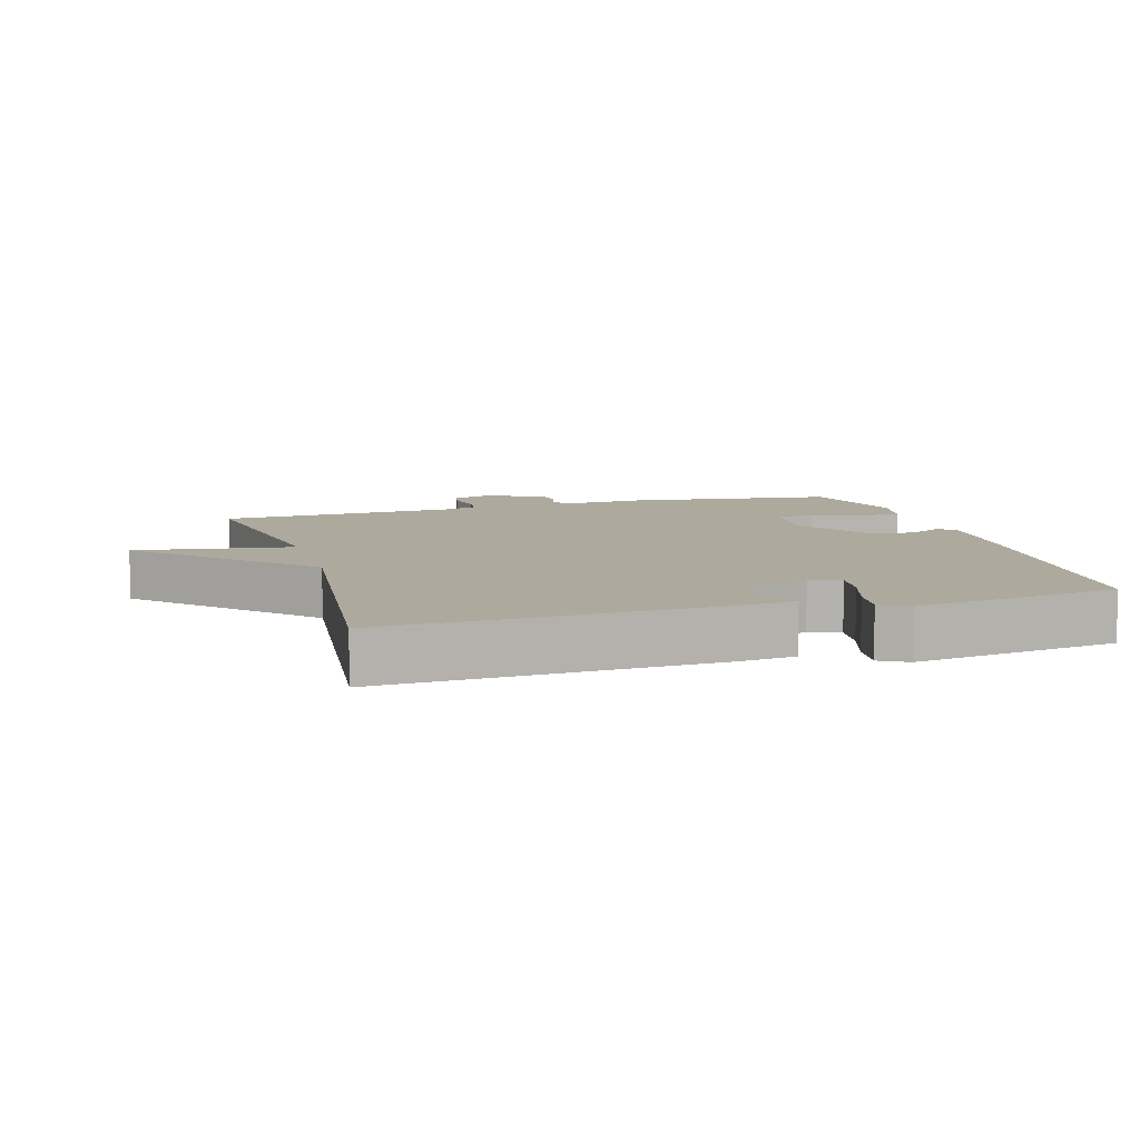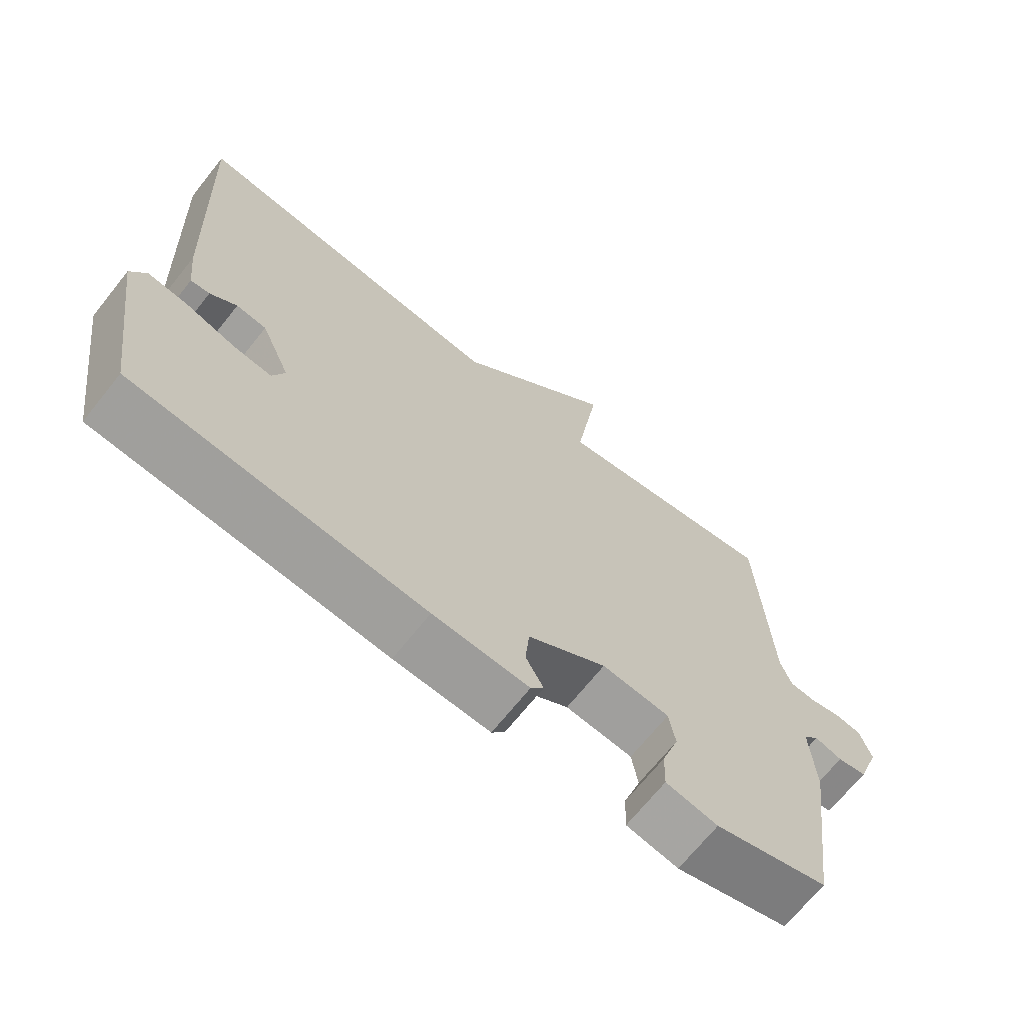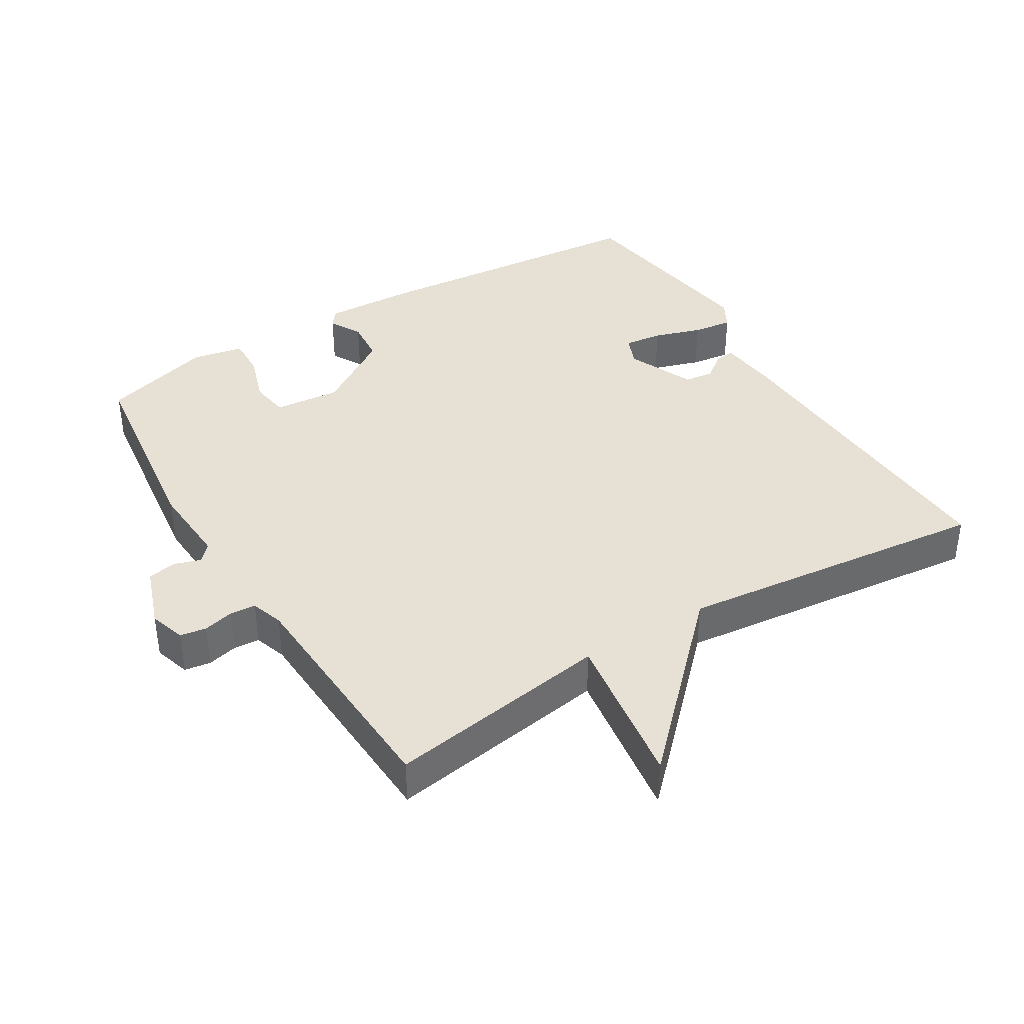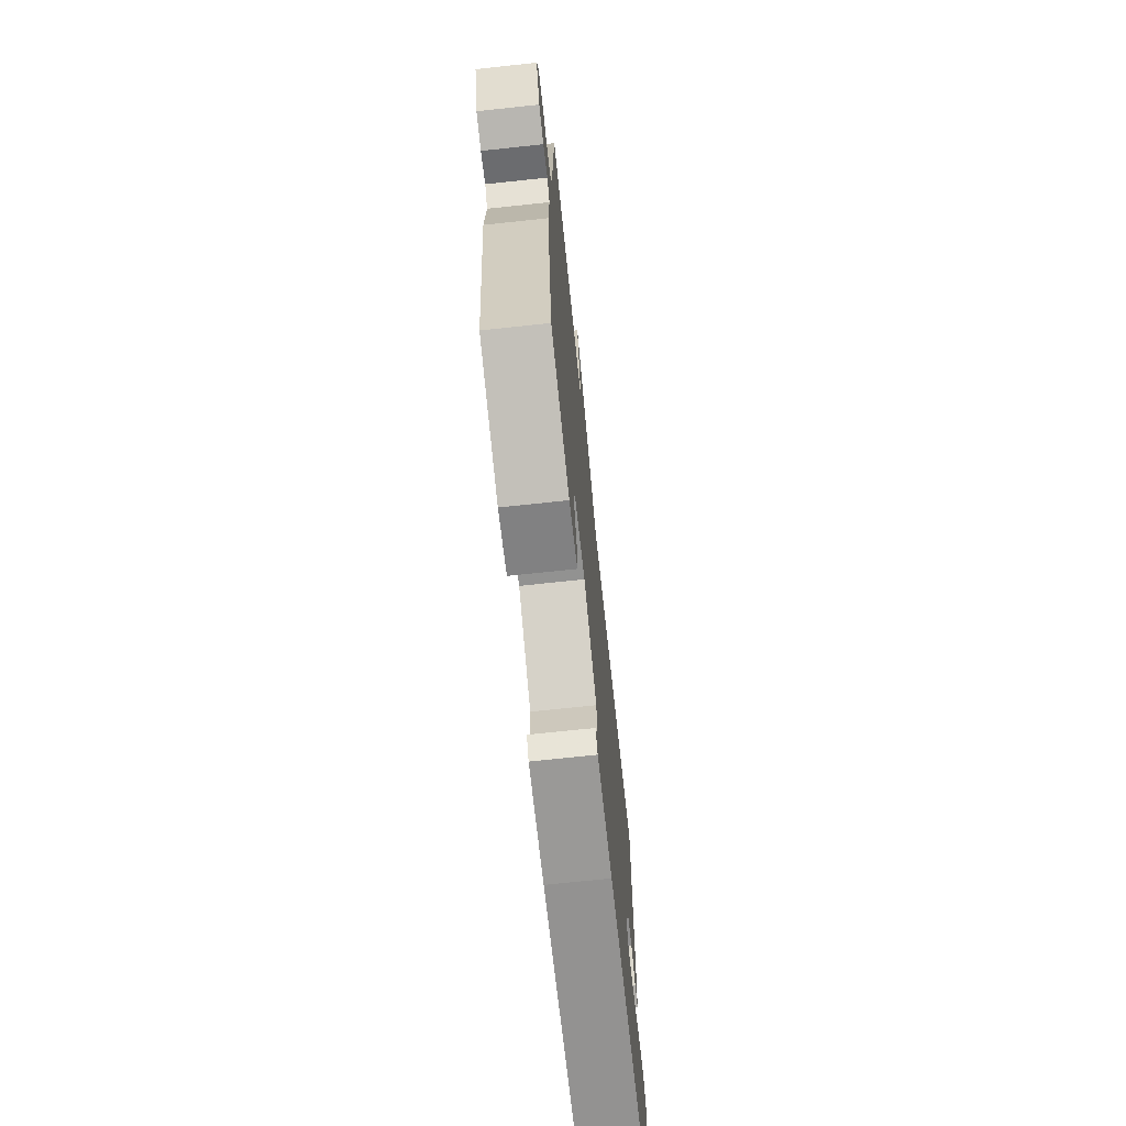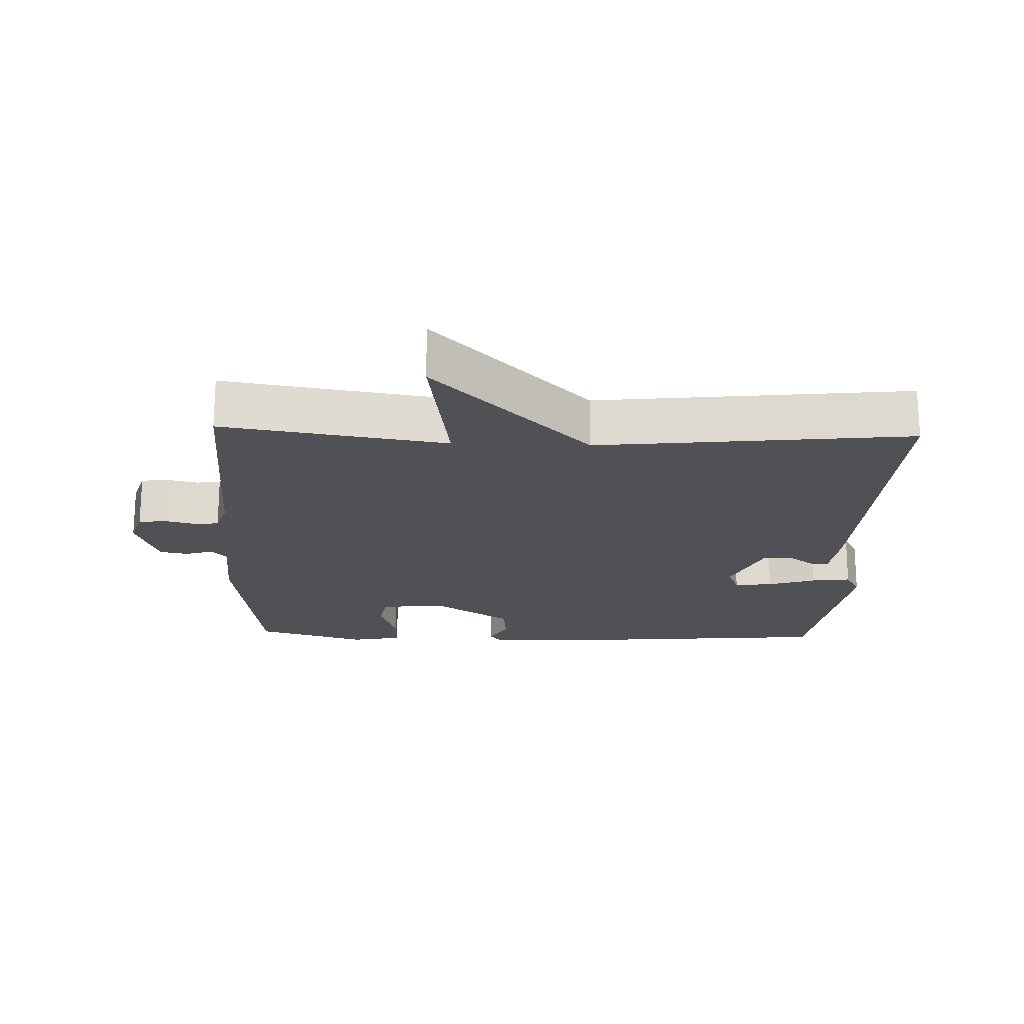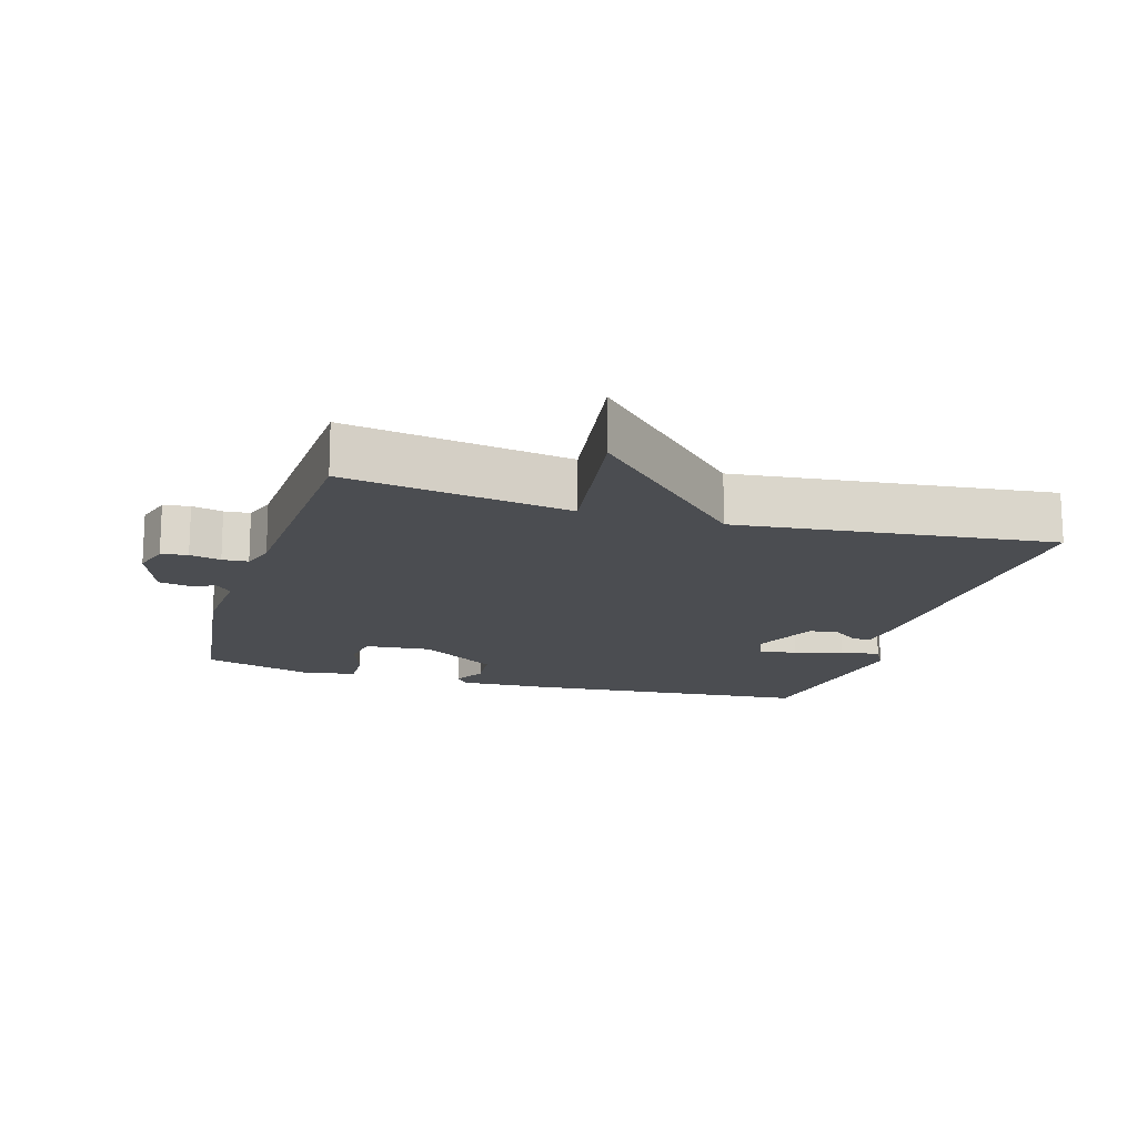
<metadata>
{"format":"obj","ext":"obj","renderer":"f3d","projection":"perspective","resolution":1024,"background":"white","views":[{"elev":8.9,"azim":73.8,"up":"+Y"},{"elev":-68.8,"azim":141.4,"up":"+Z"},{"elev":39.1,"azim":-31.4,"up":"+Y"},{"elev":-71.4,"azim":-83.9,"up":"+Z"},{"elev":-20.0,"azim":-2.1,"up":"+Y"},{"elev":-15.8,"azim":-16.7,"up":"+Y"}]}
</metadata>
<code>
v 0.5 0.07 0.5
v 0.479 0.07 0.011
v 0.47 0.07 -0.073
v 0.442 0.07 -0.07
v 0.403 0.07 -0.041
v 0.359 0.07 -0.046
v 0.316 0.07 -0.146
v 0.334 0.07 -0.191
v 0.391 0.07 -0.184
v 0.462 0.07 -0.161
v 0.521 0.07 -0.153
v 0.544 0.07 -0.195
v 0.5 0.07 -0.5
v 0.077 0.07 -0.537
v -0.063 0.07 -0.543
v -0.082 0.07 -0.518
v -0.056 0.07 -0.47
v -0.062 0.07 -0.405
v -0.177 0.07 -0.33
v -0.276 0.07 -0.339
v -0.285 0.07 -0.397
v -0.26 0.07 -0.472
v -0.258 0.07 -0.533
v -0.334 0.07 -0.548
v -0.5 0.07 -0.5
v -0.541 0.07 -0.193
v -0.534 0.07 -0.07
v -0.557 0.07 -0.045
v -0.597 0.07 -0.058
v -0.64 0.07 -0.05
v -0.673 0.07 0.042
v -0.656 0.07 0.096
v -0.617 0.07 0.102
v -0.571 0.07 0.091
v -0.533 0.07 0.094
v -0.517 0.07 0.142
v -0.5 0.07 0.5
v -0.166 0.07 0.448
v -0.201 0.07 0.684
v 0.034 0.07 0.448
v 0.5 0 0.5
v 0.479 0 0.011
v 0.47 0 -0.073
v 0.442 0 -0.07
v 0.403 0 -0.041
v 0.359 0 -0.046
v 0.316 0 -0.146
v 0.334 0 -0.191
v 0.391 0 -0.184
v 0.462 0 -0.161
v 0.521 0 -0.153
v 0.544 0 -0.195
v 0.5 0 -0.5
v 0.077 0 -0.537
v -0.063 0 -0.543
v -0.082 0 -0.518
v -0.056 0 -0.47
v -0.062 0 -0.405
v -0.177 0 -0.33
v -0.276 0 -0.339
v -0.285 0 -0.397
v -0.26 0 -0.472
v -0.258 0 -0.533
v -0.334 0 -0.548
v -0.5 0 -0.5
v -0.541 0 -0.193
v -0.534 0 -0.07
v -0.557 0 -0.045
v -0.597 0 -0.058
v -0.64 0 -0.05
v -0.673 0 0.042
v -0.656 0 0.096
v -0.617 0 0.102
v -0.571 0 0.091
v -0.533 0 0.094
v -0.517 0 0.142
v -0.5 0 0.5
v -0.166 0 0.448
v -0.201 0 0.684
v 0.034 0 0.448
f 38 39 40
f 36 37 38
f 35 36 38 40
f 32 33 34
f 31 32 34
f 30 31 34
f 29 30 34
f 28 29 34
f 27 28 34 35
f 25 26 27
f 24 25 27
f 23 24 27
f 22 23 27
f 21 22 27
f 20 21 27 35
f 35 40 1
f 20 35 1
f 19 20 1
f 15 16 17
f 14 15 17
f 13 14 17
f 12 13 17
f 11 12 17
f 10 11 17
f 9 10 17
f 8 9 17 18
f 7 8 18 19
f 3 4 5
f 2 3 5
f 1 2 5
f 1 5 6
f 1 6 7 19
f 80 79 78
f 78 77 76
f 80 78 76 75
f 74 73 72
f 74 72 71
f 74 71 70
f 74 70 69
f 74 69 68
f 75 74 68 67
f 67 66 65
f 67 65 64
f 67 64 63
f 67 63 62
f 67 62 61
f 75 67 61 60
f 41 80 75
f 41 75 60
f 41 60 59
f 57 56 55
f 57 55 54
f 57 54 53
f 57 53 52
f 57 52 51
f 57 51 50
f 57 50 49
f 58 57 49 48
f 59 58 48 47
f 45 44 43
f 45 43 42
f 45 42 41
f 46 45 41
f 59 47 46 41
f 1 41 42 2
f 2 42 43 3
f 3 43 44 4
f 4 44 45 5
f 5 45 46 6
f 6 46 47 7
f 7 47 48 8
f 8 48 49 9
f 9 49 50 10
f 10 50 51 11
f 11 51 52 12
f 12 52 53 13
f 13 53 54 14
f 14 54 55 15
f 15 55 56 16
f 16 56 57 17
f 17 57 58 18
f 18 58 59 19
f 19 59 60 20
f 20 60 61 21
f 21 61 62 22
f 22 62 63 23
f 23 63 64 24
f 24 64 65 25
f 25 65 66 26
f 26 66 67 27
f 27 67 68 28
f 28 68 69 29
f 29 69 70 30
f 30 70 71 31
f 31 71 72 32
f 32 72 73 33
f 33 73 74 34
f 34 74 75 35
f 35 75 76 36
f 36 76 77 37
f 37 77 78 38
f 38 78 79 39
f 39 79 80 40
f 40 80 41 1

</code>
